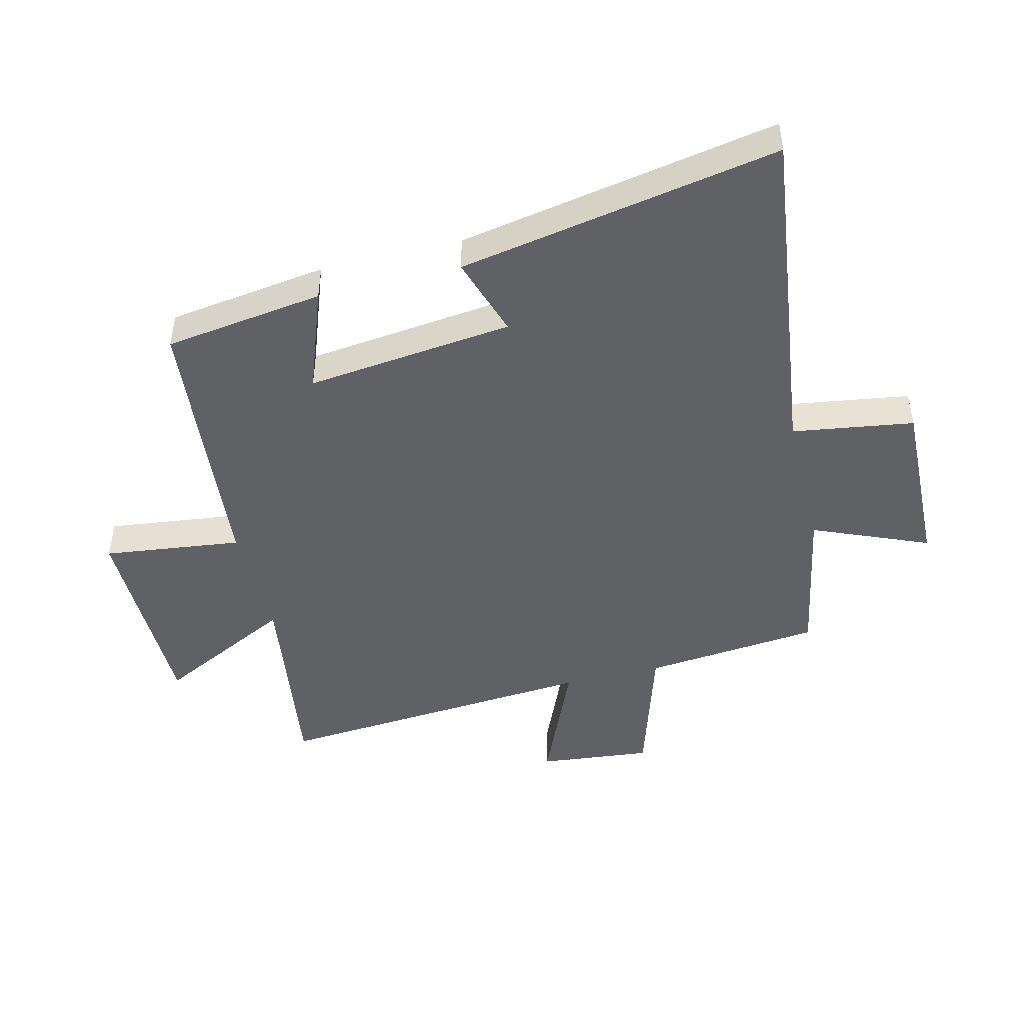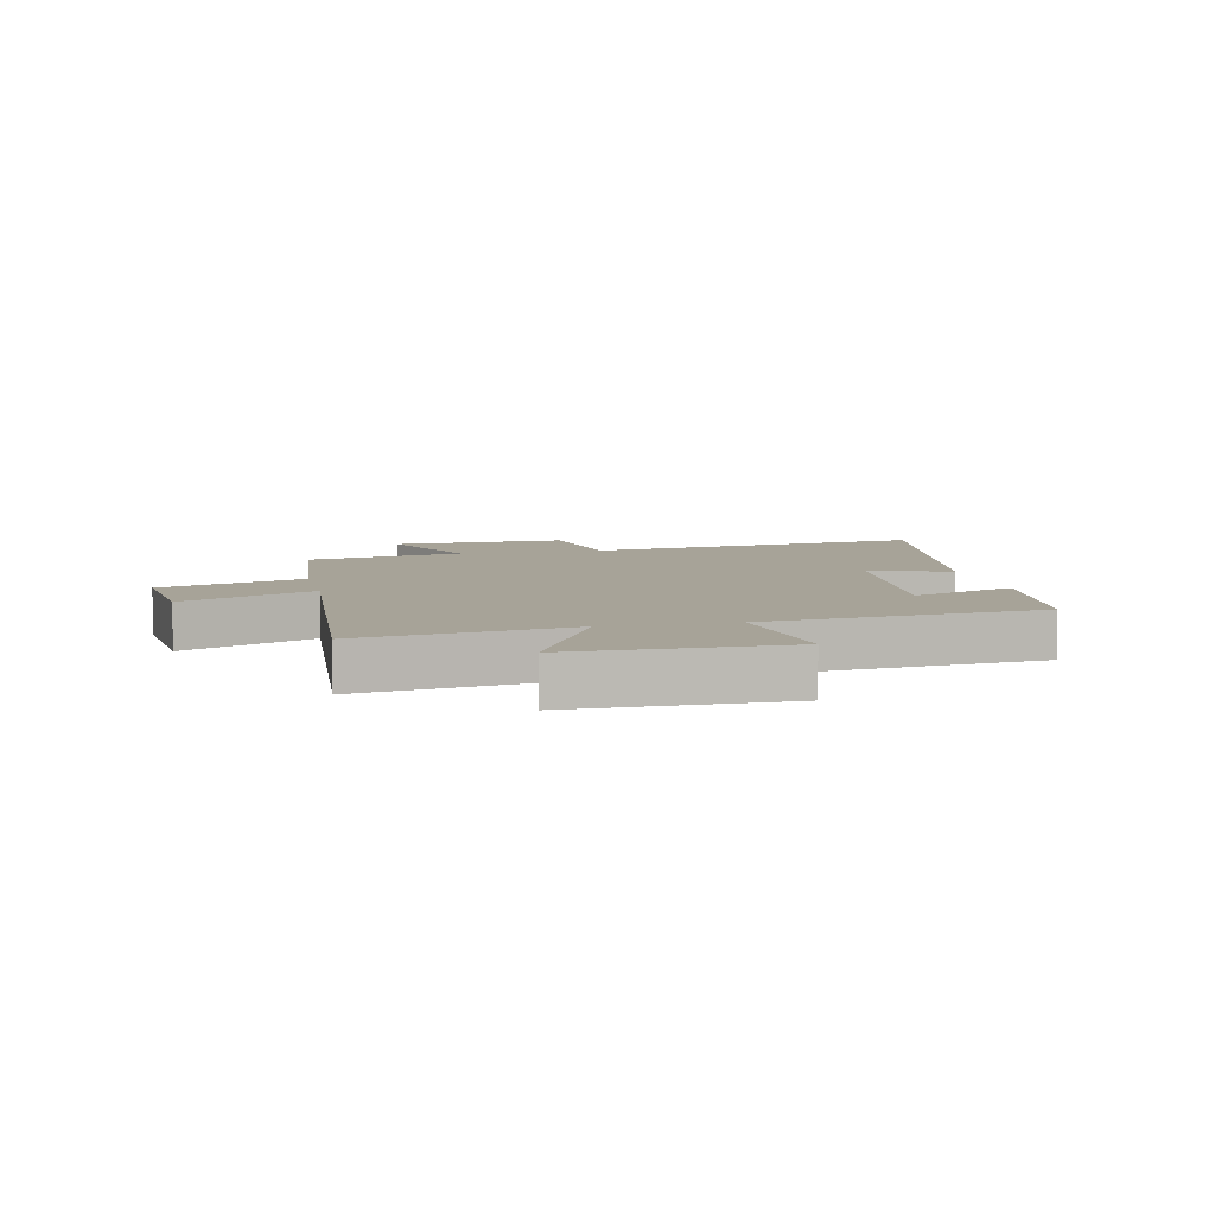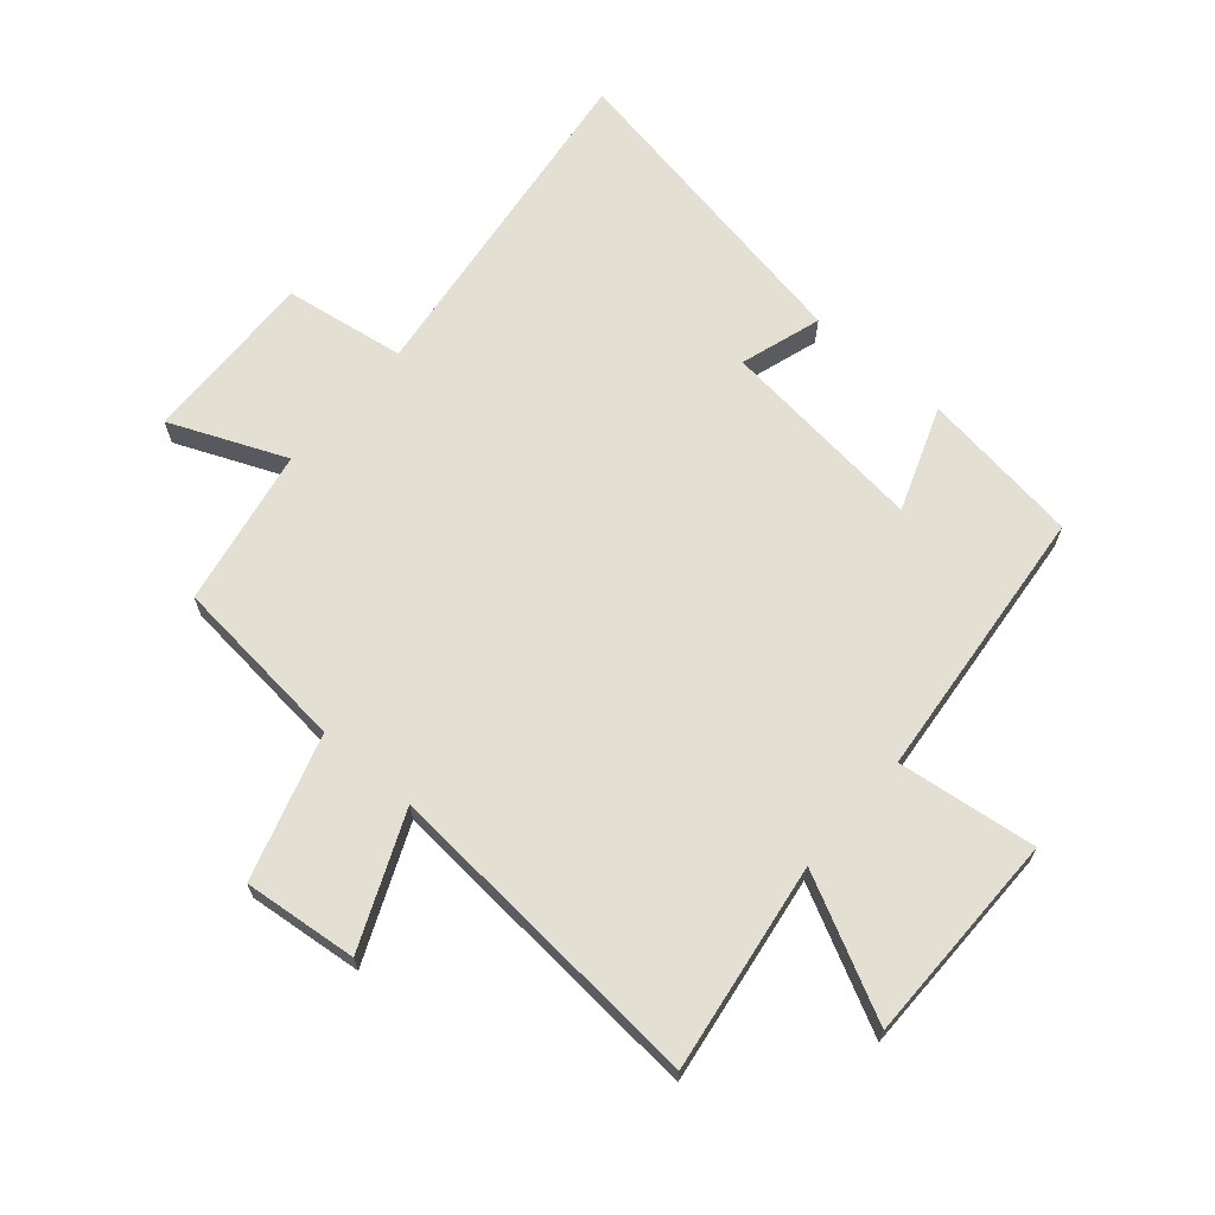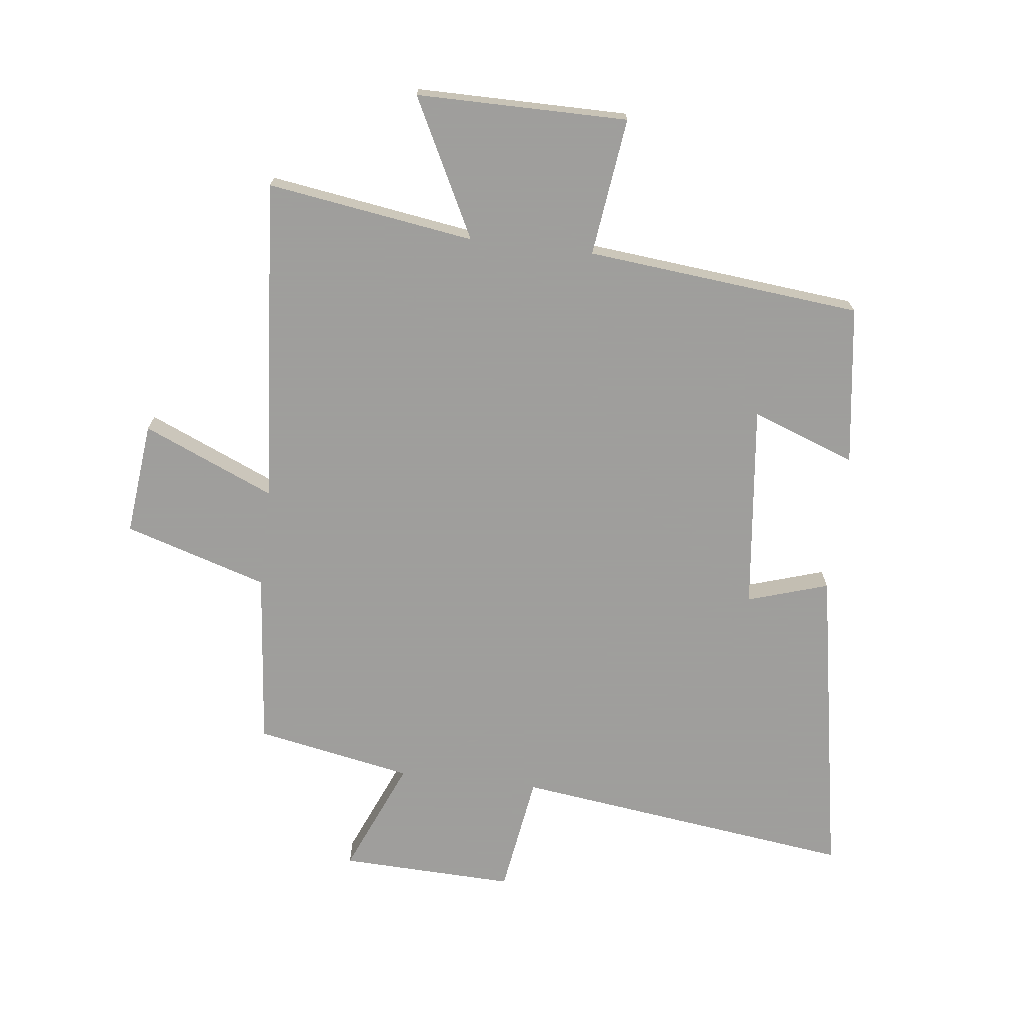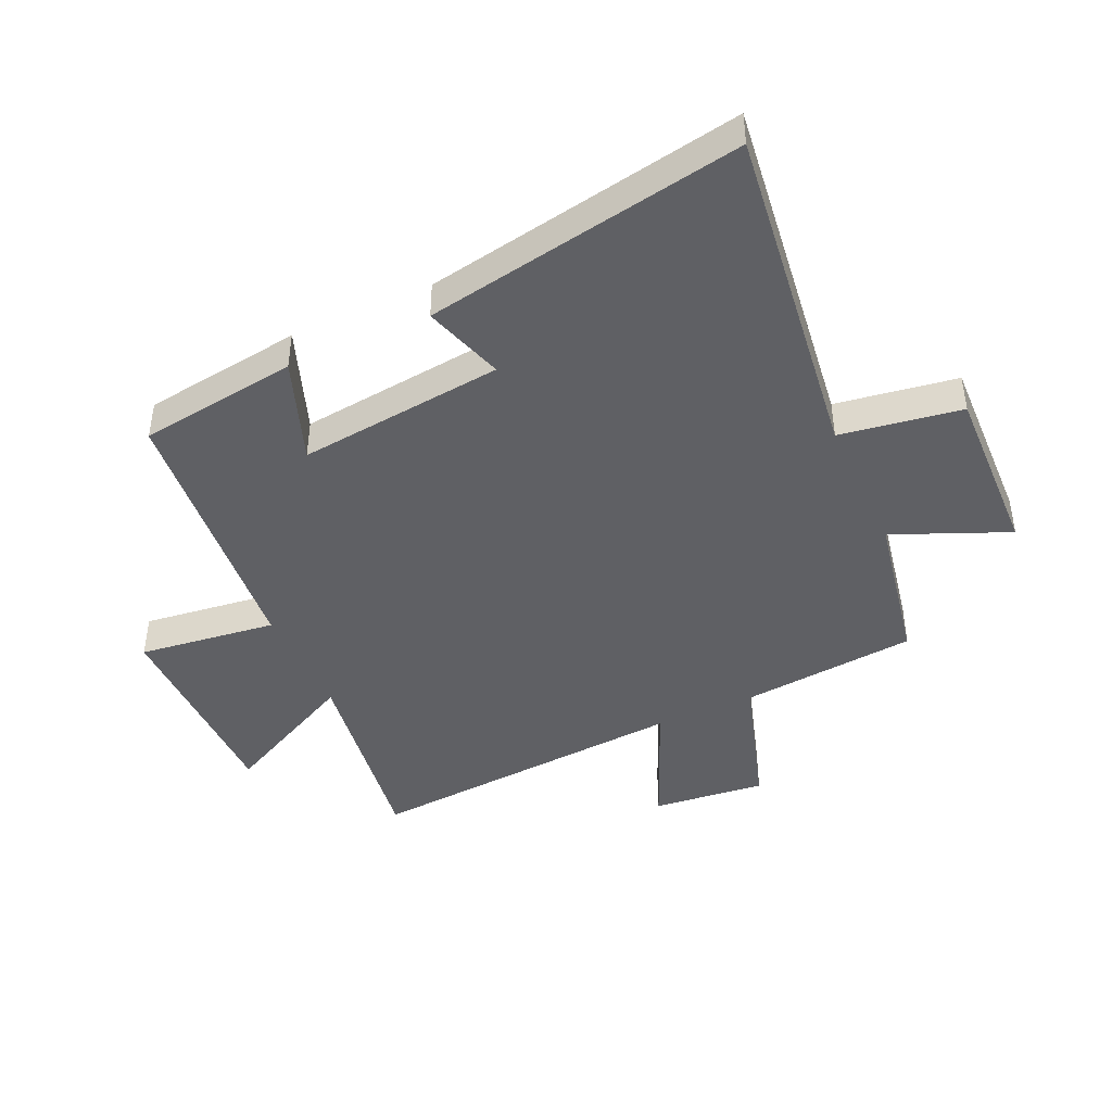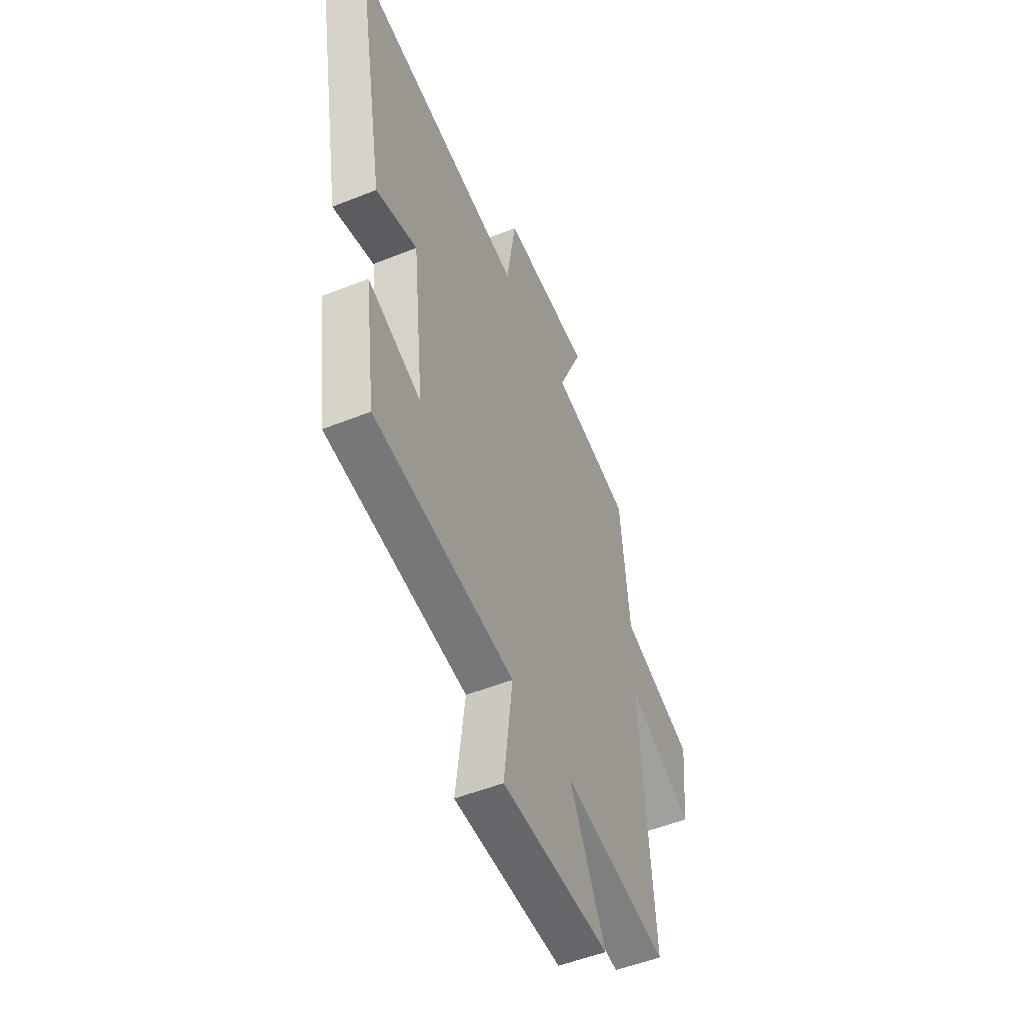
<metadata>
{"format":"obj","ext":"obj","renderer":"f3d","projection":"perspective","resolution":1024,"background":"white","views":[{"elev":-46.2,"azim":-75.9,"up":"+Y"},{"elev":6.8,"azim":167.6,"up":"+Y"},{"elev":66.7,"azim":130.9,"up":"+Y"},{"elev":-71.1,"azim":173.3,"up":"+Y"},{"elev":-43.4,"azim":-65.4,"up":"+Y"},{"elev":-52.1,"azim":-66.6,"up":"+Z"}]}
</metadata>
<code>
v -0.464 0.07 -0.454
v -0.5 0.07 -0.19
v -0.328 0.07 -0.254
v -0.366 0.07 0.088
v -0.5 0.07 0.046
v -0.595 0.07 0.574
v -0.029 0.07 0.5
v 0.002 0.07 0.7
v 0.292 0.07 0.69
v 0.211 0.07 0.5
v 0.471 0.07 0.45
v 0.5 0.07 0.157
v 0.737 0.07 0.083
v 0.717 0.07 -0.105
v 0.5 0.07 -0.011
v 0.541 0.07 -0.552
v 0.198 0.07 -0.5
v 0.313 0.07 -0.729
v -0.037 0.07 -0.729
v -0.008 0.07 -0.5
v -0.464 0 -0.454
v -0.5 0 -0.19
v -0.328 0 -0.254
v -0.366 0 0.088
v -0.5 0 0.046
v -0.595 0 0.574
v -0.029 0 0.5
v 0.002 0 0.7
v 0.292 0 0.69
v 0.211 0 0.5
v 0.471 0 0.45
v 0.5 0 0.157
v 0.737 0 0.083
v 0.717 0 -0.105
v 0.5 0 -0.011
v 0.541 0 -0.552
v 0.198 0 -0.5
v 0.313 0 -0.729
v -0.037 0 -0.729
v -0.008 0 -0.5
f 17 18 19 20
f 1 2 3
f 20 1 3
f 17 20 3
f 17 3 4
f 16 17 4
f 15 16 4
f 12 13 14 15
f 12 15 4
f 11 12 4
f 10 11 4
f 7 8 9 10
f 7 10 4 5
f 5 6 7
f 40 39 38 37
f 23 22 21
f 23 21 40
f 23 40 37
f 24 23 37
f 24 37 36
f 24 36 35
f 35 34 33 32
f 24 35 32
f 24 32 31
f 24 31 30
f 30 29 28 27
f 25 24 30 27
f 27 26 25
f 1 21 22 2
f 2 22 23 3
f 3 23 24 4
f 4 24 25 5
f 5 25 26 6
f 6 26 27 7
f 7 27 28 8
f 8 28 29 9
f 9 29 30 10
f 10 30 31 11
f 11 31 32 12
f 12 32 33 13
f 13 33 34 14
f 14 34 35 15
f 15 35 36 16
f 16 36 37 17
f 17 37 38 18
f 18 38 39 19
f 19 39 40 20
f 20 40 21 1

</code>
